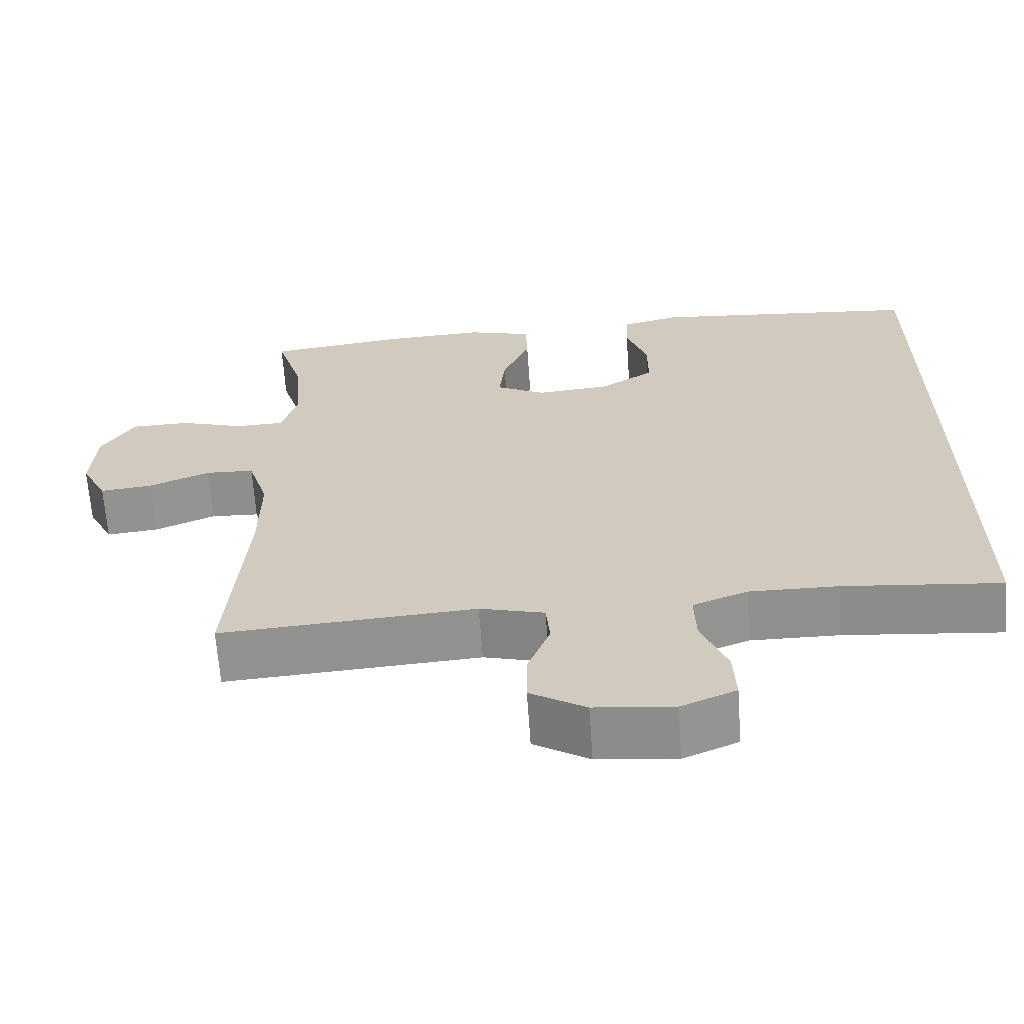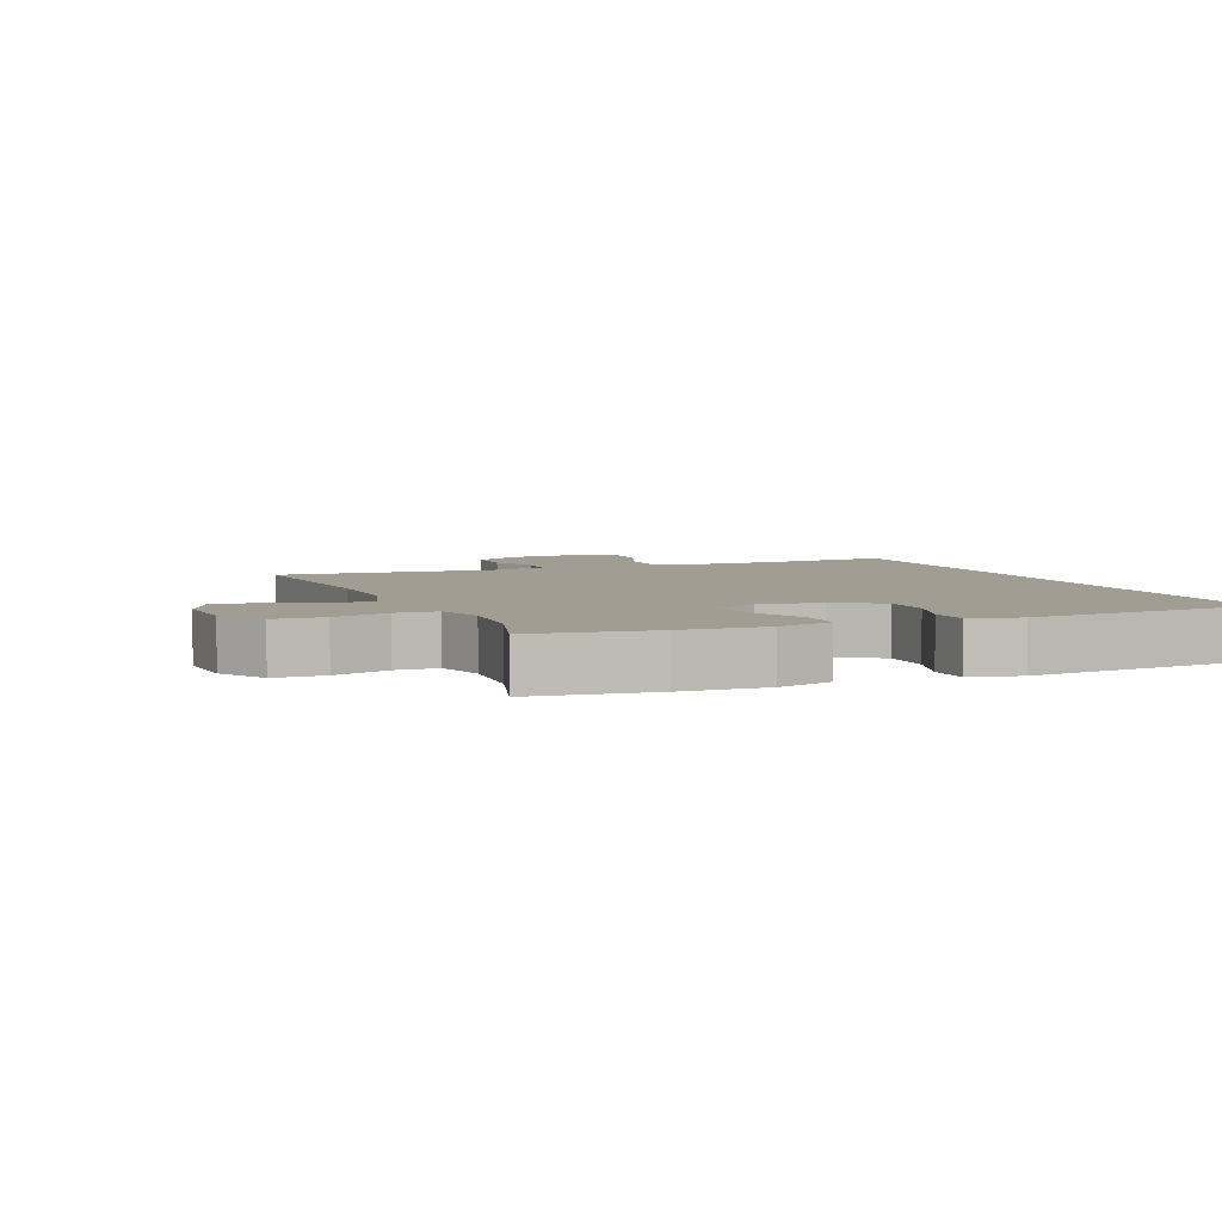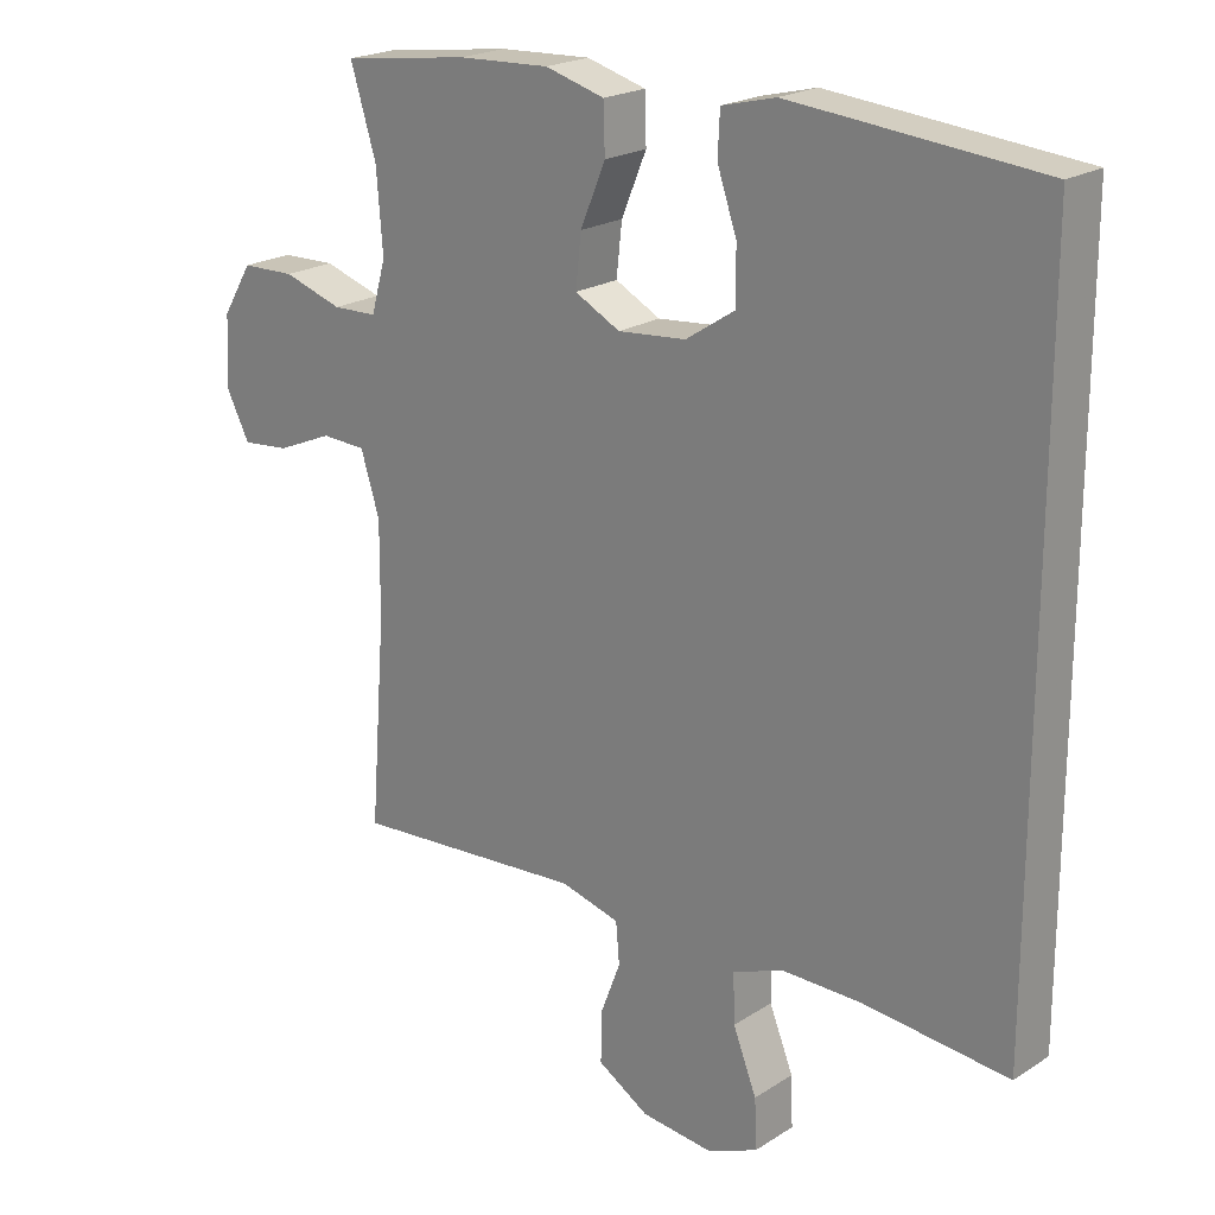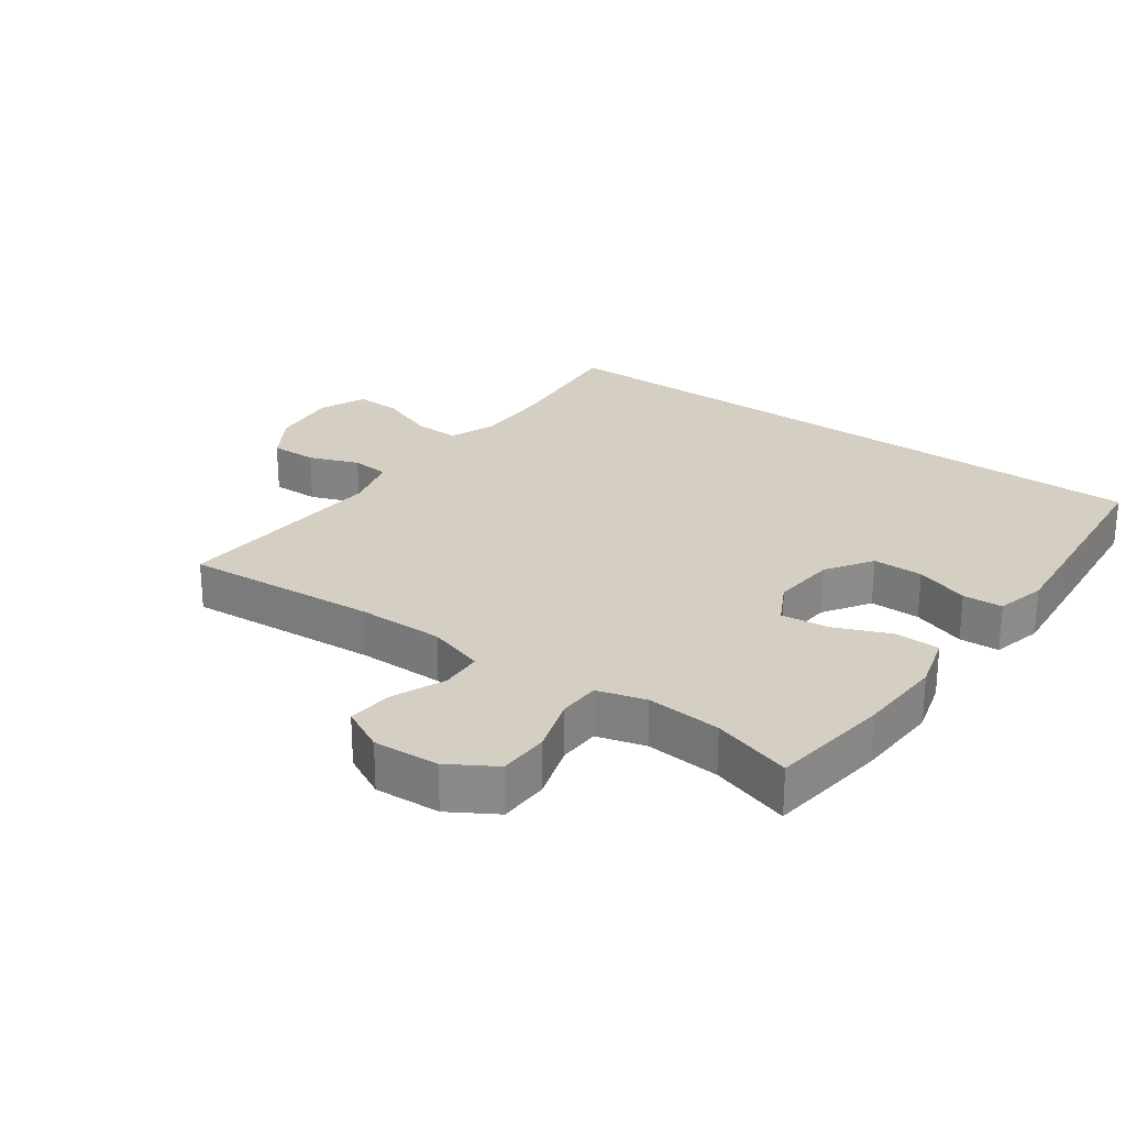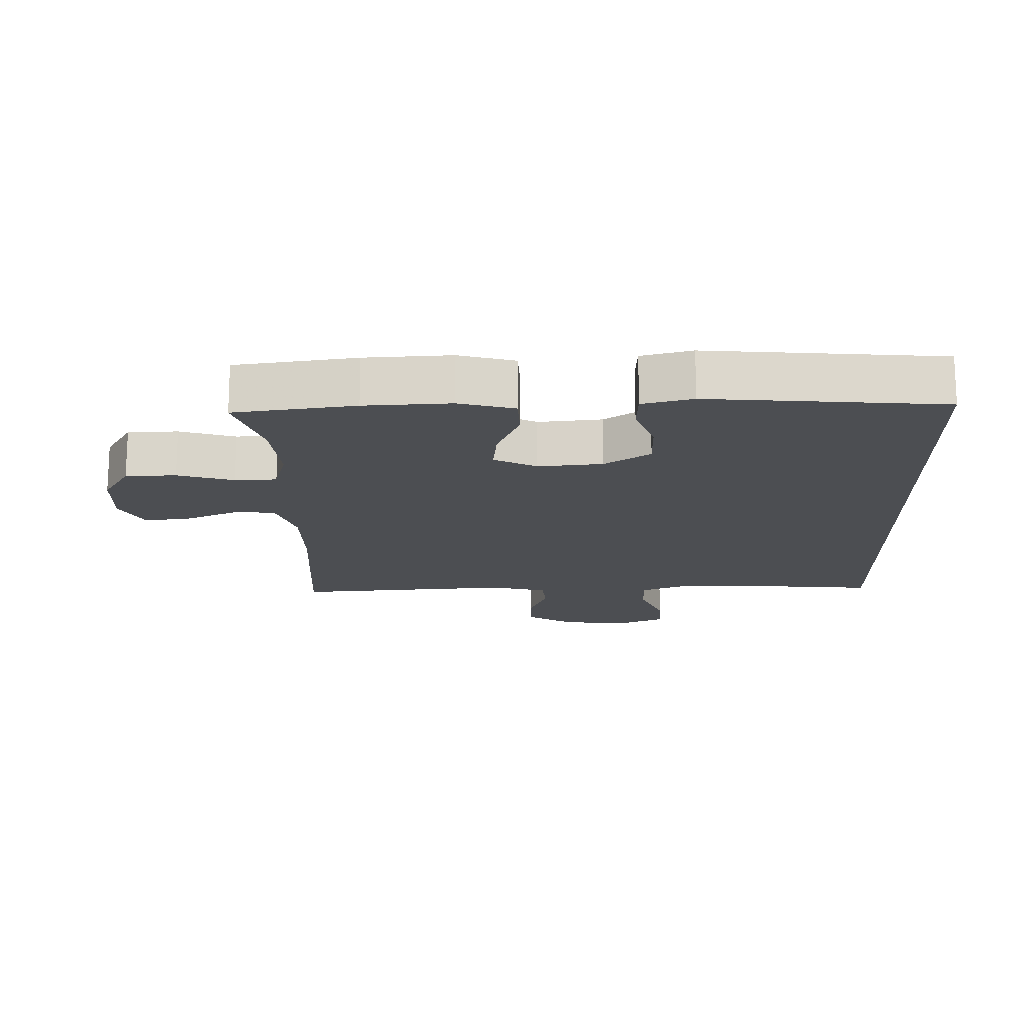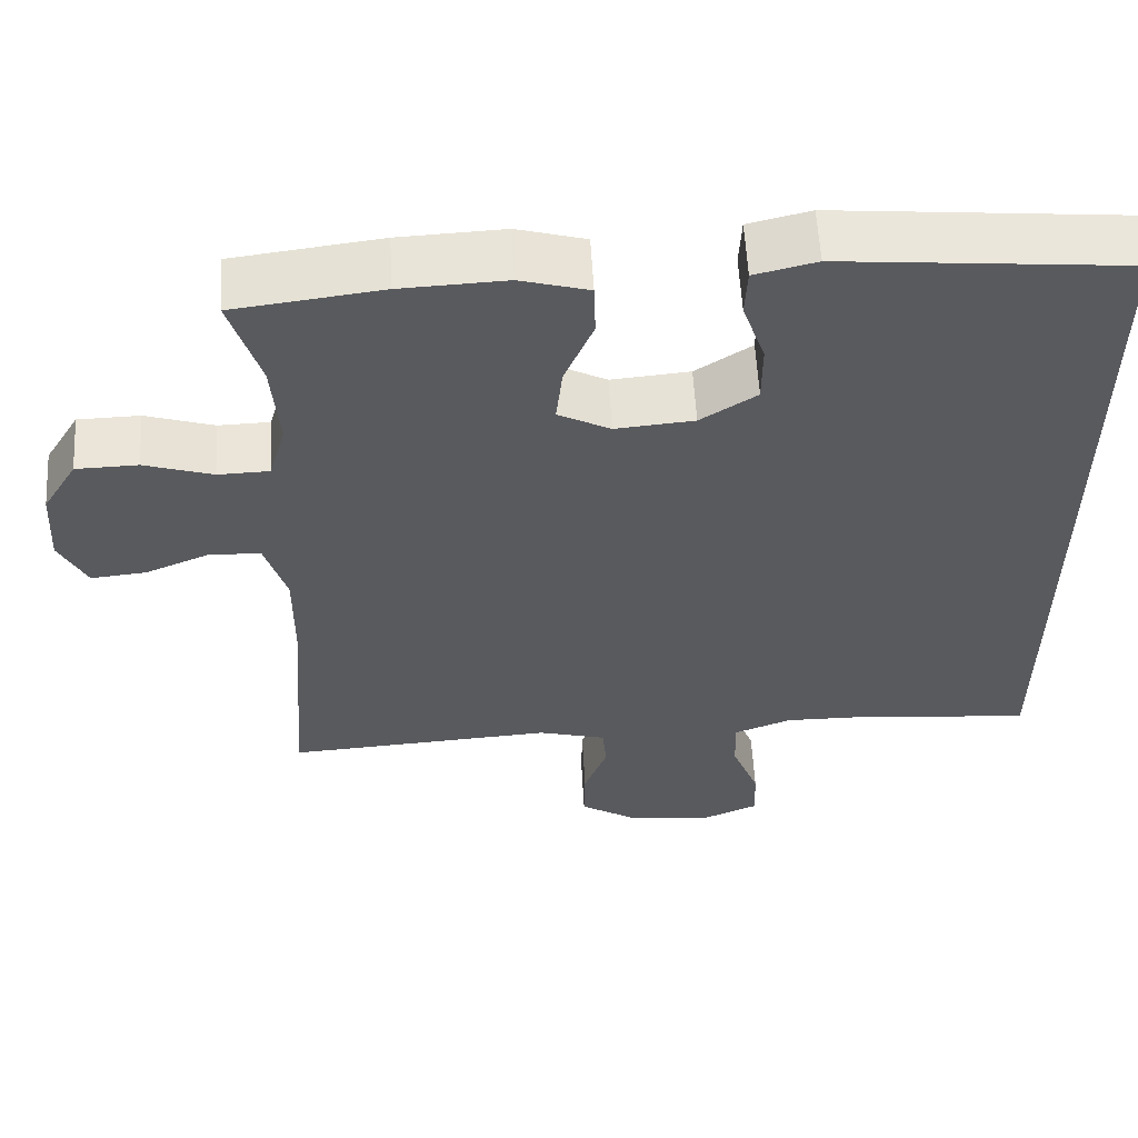
<metadata>
{"format":"obj","ext":"obj","renderer":"f3d","projection":"perspective","resolution":1024,"background":"white","views":[{"elev":-65.4,"azim":4.0,"up":"+Z"},{"elev":4.9,"azim":-22.5,"up":"+Y"},{"elev":21.2,"azim":41.5,"up":"+Z"},{"elev":25.7,"azim":-54.2,"up":"+Y"},{"elev":-16.5,"azim":1.6,"up":"+Y"},{"elev":58.0,"azim":-3.2,"up":"+Z"}]}
</metadata>
<code>
v -0.5 0.07 0.5
v -0.316 0.07 0.524
v -0.185 0.07 0.53
v -0.1 0.07 0.506
v -0.098 0.07 0.438
v -0.134 0.07 0.352
v -0.142 0.07 0.279
v -0.077 0.07 0.245
v 0.021 0.07 0.254
v 0.091 0.07 0.3
v 0.091 0.07 0.377
v 0.063 0.07 0.459
v 0.066 0.07 0.52
v 0.143 0.07 0.539
v 0.263 0.07 0.528
v 0.5 0.07 0.506
v 0.5 0.07 -0.497
v 0.293 0.07 -0.477
v 0.177 0.07 -0.476
v 0.105 0.07 -0.504
v 0.107 0.07 -0.574
v 0.141 0.07 -0.66
v 0.144 0.07 -0.731
v 0.072 0.07 -0.762
v -0.032 0.07 -0.751
v -0.105 0.07 -0.706
v -0.104 0.07 -0.634
v -0.075 0.07 -0.558
v -0.08 0.07 -0.5
v -0.165 0.07 -0.477
v -0.5 0.07 -0.5
v -0.477 0.07 -0.206
v -0.476 0.07 -0.073
v -0.503 0.07 0.014
v -0.567 0.07 0.017
v -0.647 0.07 -0.017
v -0.716 0.07 -0.024
v -0.75 0.07 0.043
v -0.744 0.07 0.143
v -0.701 0.07 0.214
v -0.624 0.07 0.216
v -0.539 0.07 0.189
v -0.475 0.07 0.191
v -0.454 0.07 0.265
v -0.463 0.07 0.379
v -0.5 0 0.5
v -0.316 0 0.524
v -0.185 0 0.53
v -0.1 0 0.506
v -0.098 0 0.438
v -0.134 0 0.352
v -0.142 0 0.279
v -0.077 0 0.245
v 0.021 0 0.254
v 0.091 0 0.3
v 0.091 0 0.377
v 0.063 0 0.459
v 0.066 0 0.52
v 0.143 0 0.539
v 0.263 0 0.528
v 0.5 0 0.506
v 0.5 0 -0.497
v 0.293 0 -0.477
v 0.177 0 -0.476
v 0.105 0 -0.504
v 0.107 0 -0.574
v 0.141 0 -0.66
v 0.144 0 -0.731
v 0.072 0 -0.762
v -0.032 0 -0.751
v -0.105 0 -0.706
v -0.104 0 -0.634
v -0.075 0 -0.558
v -0.08 0 -0.5
v -0.165 0 -0.477
v -0.5 0 -0.5
v -0.477 0 -0.206
v -0.476 0 -0.073
v -0.503 0 0.014
v -0.567 0 0.017
v -0.647 0 -0.017
v -0.716 0 -0.024
v -0.75 0 0.043
v -0.744 0 0.143
v -0.701 0 0.214
v -0.624 0 0.216
v -0.539 0 0.189
v -0.475 0 0.191
v -0.454 0 0.265
v -0.463 0 0.379
f 40 41 42
f 39 40 42
f 38 39 42
f 37 38 42
f 36 37 42
f 35 36 42
f 34 35 42 43
f 33 34 43 44
f 30 31 32
f 32 33 44
f 30 32 44
f 29 30 44
f 26 27 28
f 25 26 28
f 24 25 28
f 23 24 28
f 22 23 28
f 21 22 28
f 20 21 28 29
f 29 44 45
f 20 29 45
f 19 20 45
f 15 16 17
f 14 15 17
f 13 14 17
f 12 13 17
f 11 12 17
f 10 11 17 18
f 9 10 18 19
f 4 5 6
f 3 4 6
f 2 3 6
f 1 2 6
f 45 1 6
f 45 6 7
f 19 45 7 8
f 8 9 19
f 87 86 85
f 87 85 84
f 87 84 83
f 87 83 82
f 87 82 81
f 87 81 80
f 88 87 80 79
f 89 88 79 78
f 77 76 75
f 89 78 77
f 89 77 75
f 89 75 74
f 73 72 71
f 73 71 70
f 73 70 69
f 73 69 68
f 73 68 67
f 73 67 66
f 74 73 66 65
f 90 89 74
f 90 74 65
f 90 65 64
f 62 61 60
f 62 60 59
f 62 59 58
f 62 58 57
f 62 57 56
f 63 62 56 55
f 64 63 55 54
f 51 50 49
f 51 49 48
f 51 48 47
f 51 47 46
f 51 46 90
f 52 51 90
f 53 52 90 64
f 64 54 53
f 1 46 47 2
f 2 47 48 3
f 3 48 49 4
f 4 49 50 5
f 5 50 51 6
f 6 51 52 7
f 7 52 53 8
f 8 53 54 9
f 9 54 55 10
f 10 55 56 11
f 11 56 57 12
f 12 57 58 13
f 13 58 59 14
f 14 59 60 15
f 15 60 61 16
f 16 61 62 17
f 17 62 63 18
f 18 63 64 19
f 19 64 65 20
f 20 65 66 21
f 21 66 67 22
f 22 67 68 23
f 23 68 69 24
f 24 69 70 25
f 25 70 71 26
f 26 71 72 27
f 27 72 73 28
f 28 73 74 29
f 29 74 75 30
f 30 75 76 31
f 31 76 77 32
f 32 77 78 33
f 33 78 79 34
f 34 79 80 35
f 35 80 81 36
f 36 81 82 37
f 37 82 83 38
f 38 83 84 39
f 39 84 85 40
f 40 85 86 41
f 41 86 87 42
f 42 87 88 43
f 43 88 89 44
f 44 89 90 45
f 45 90 46 1

</code>
